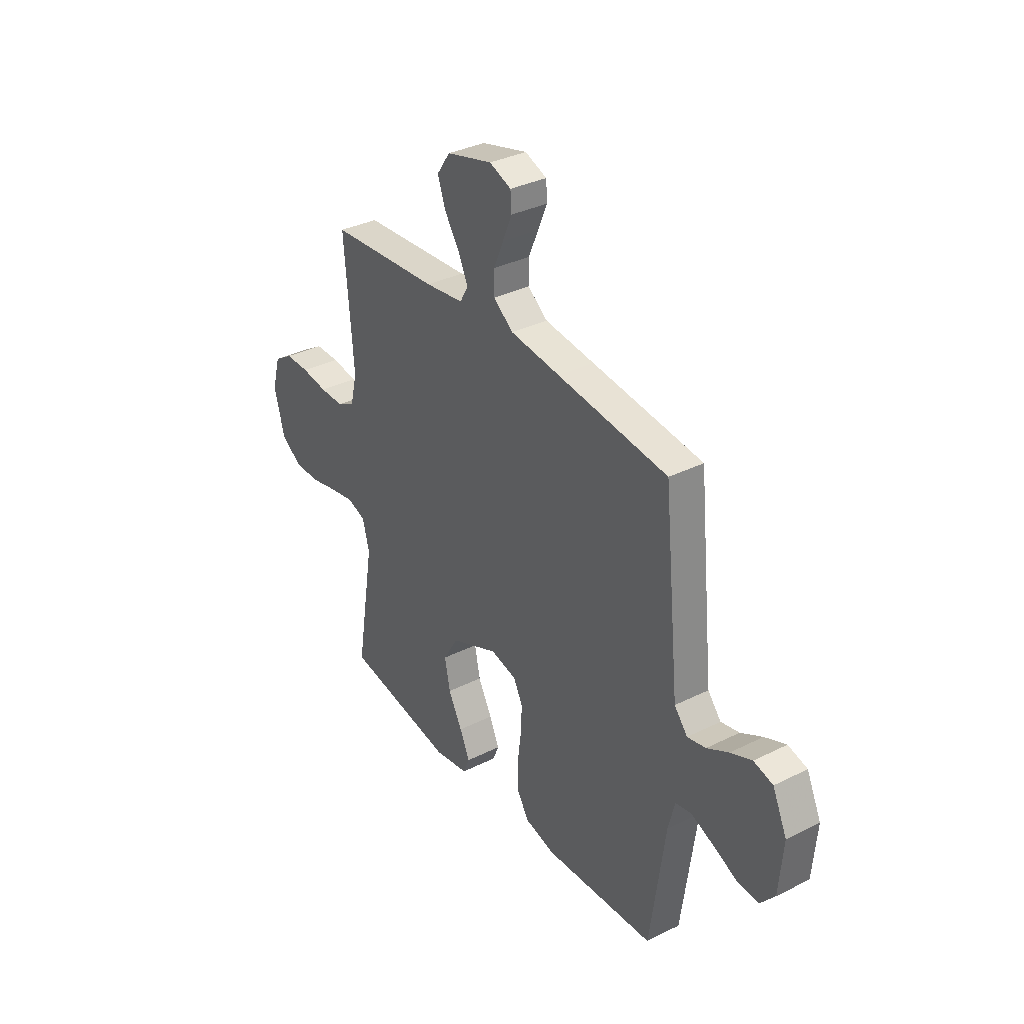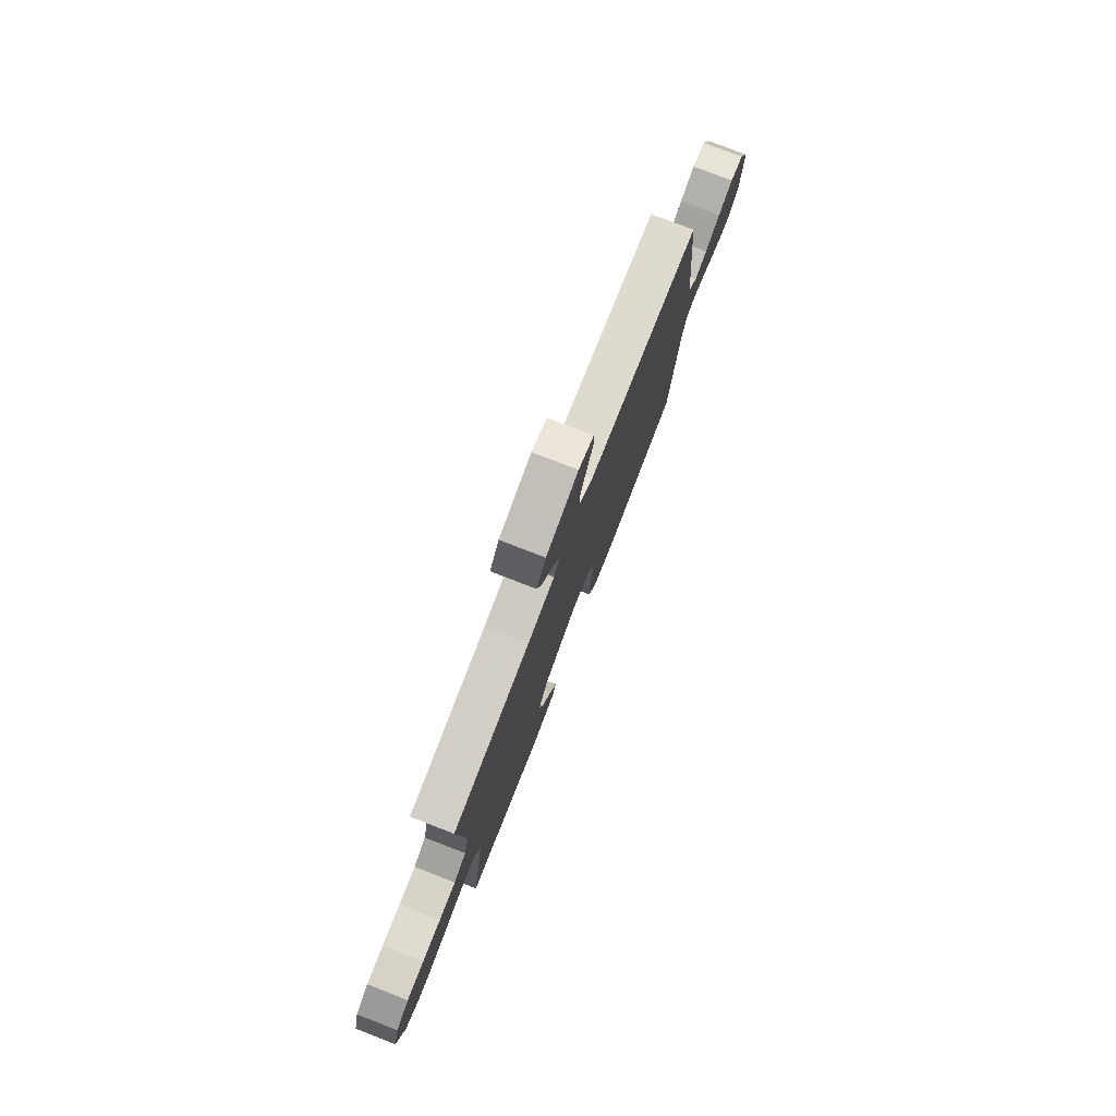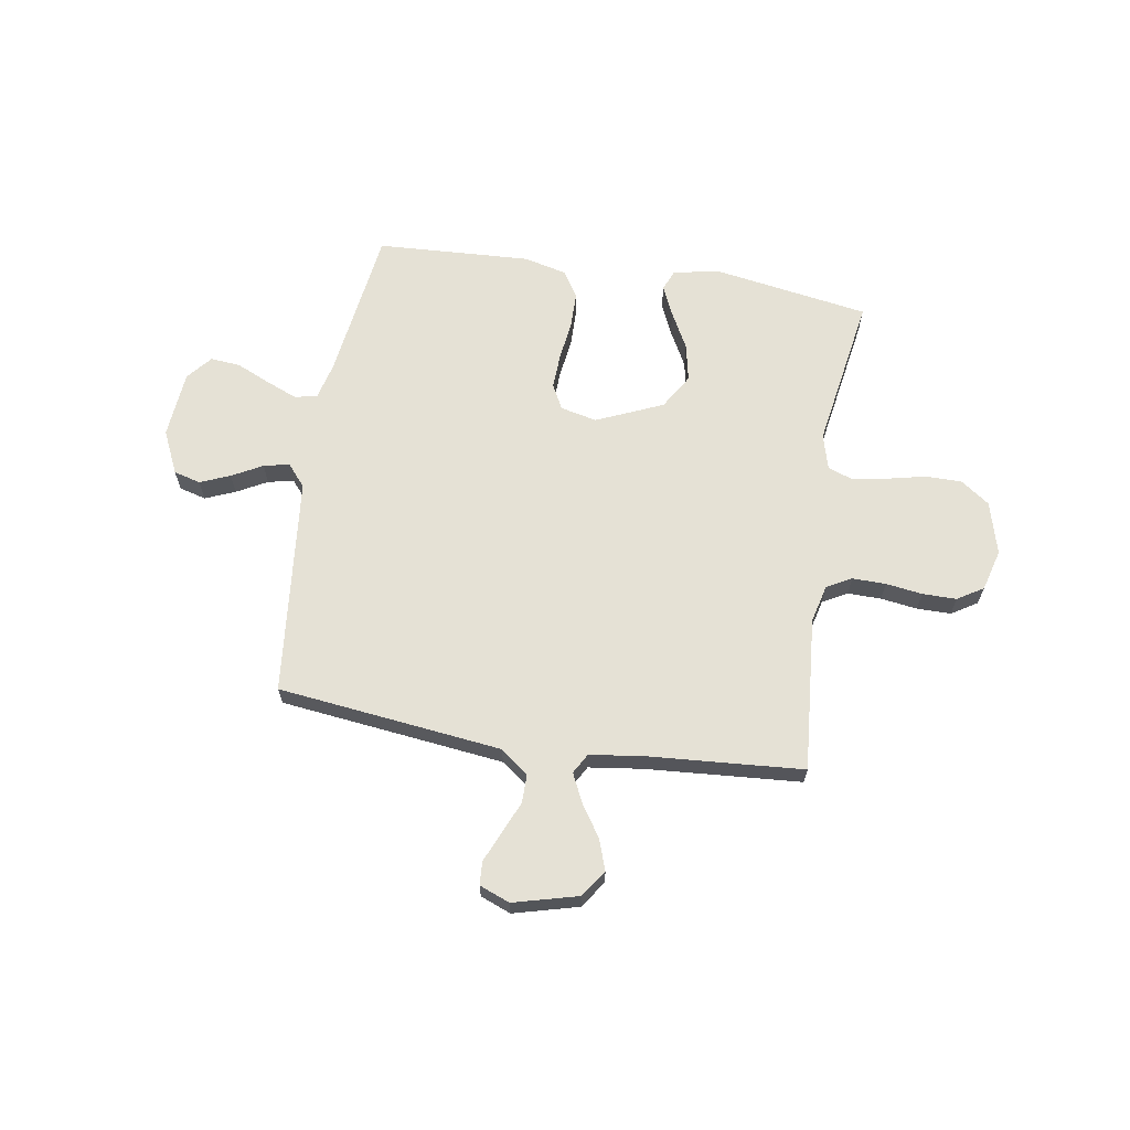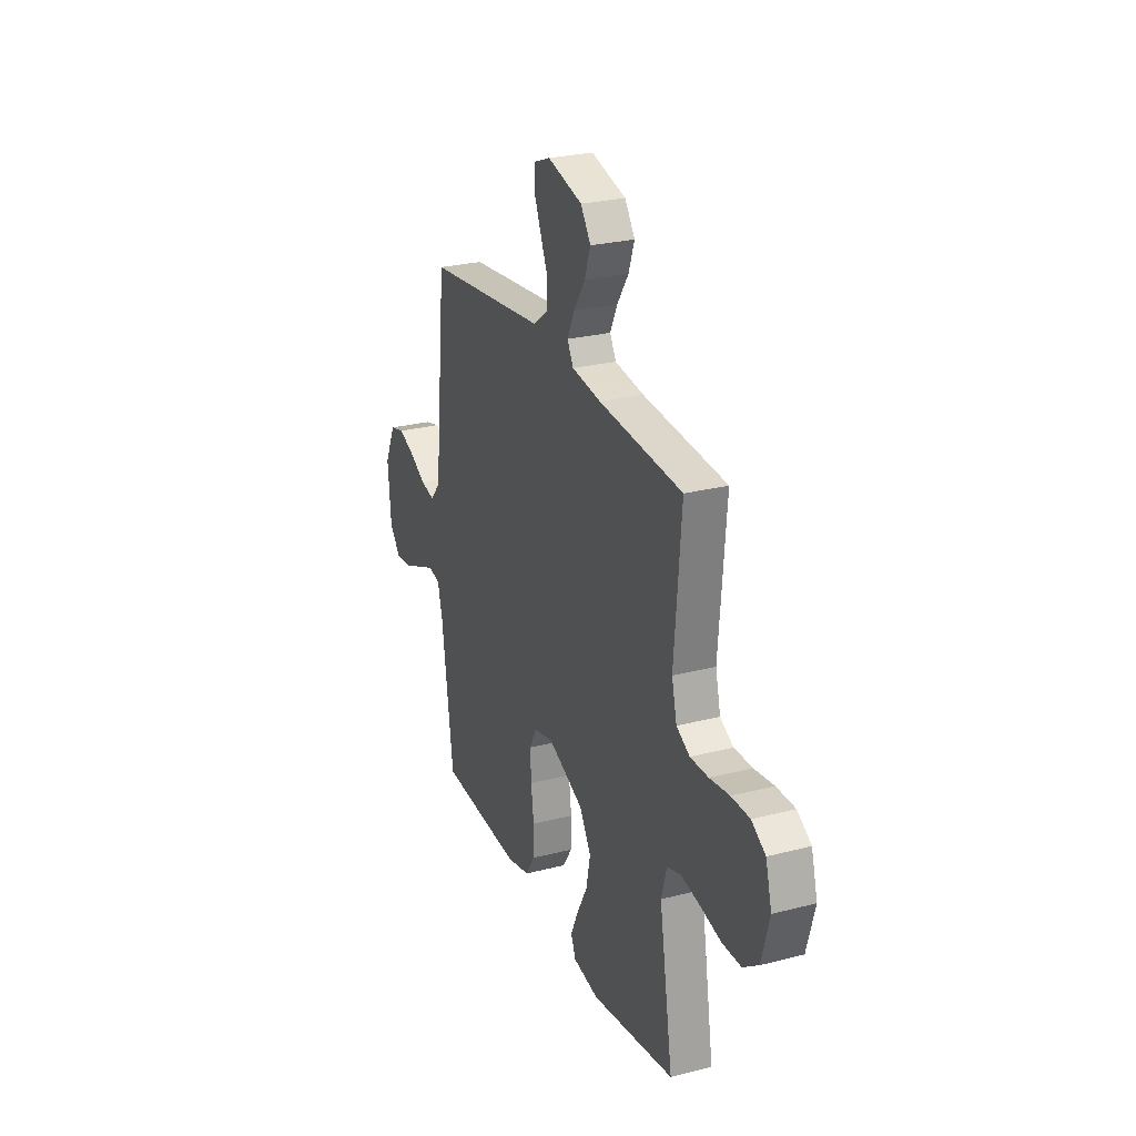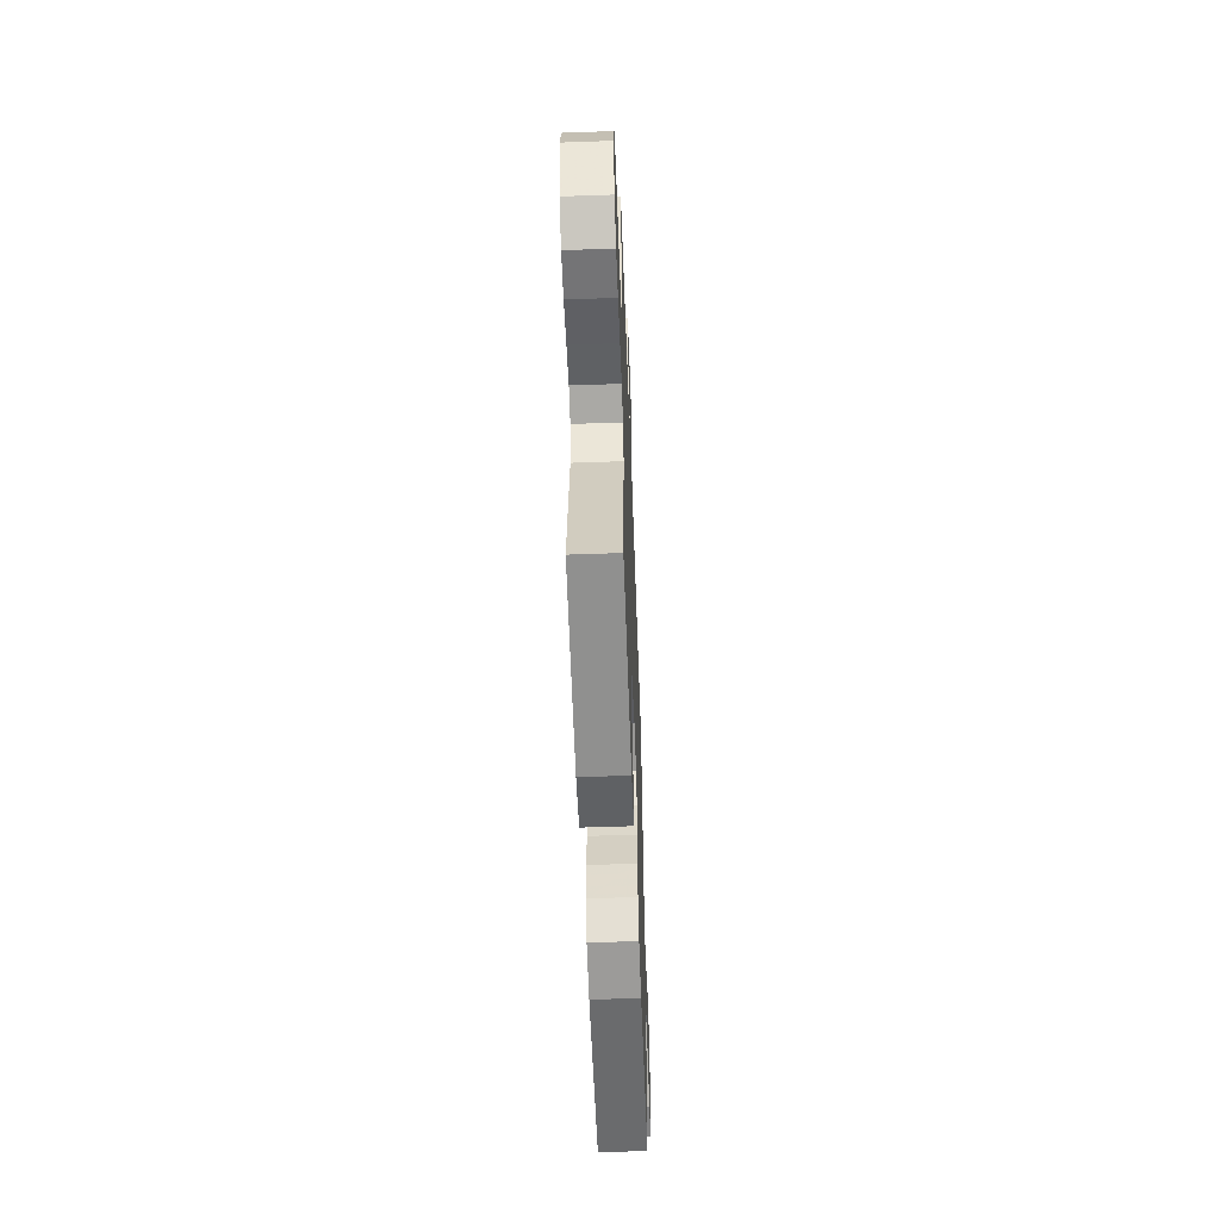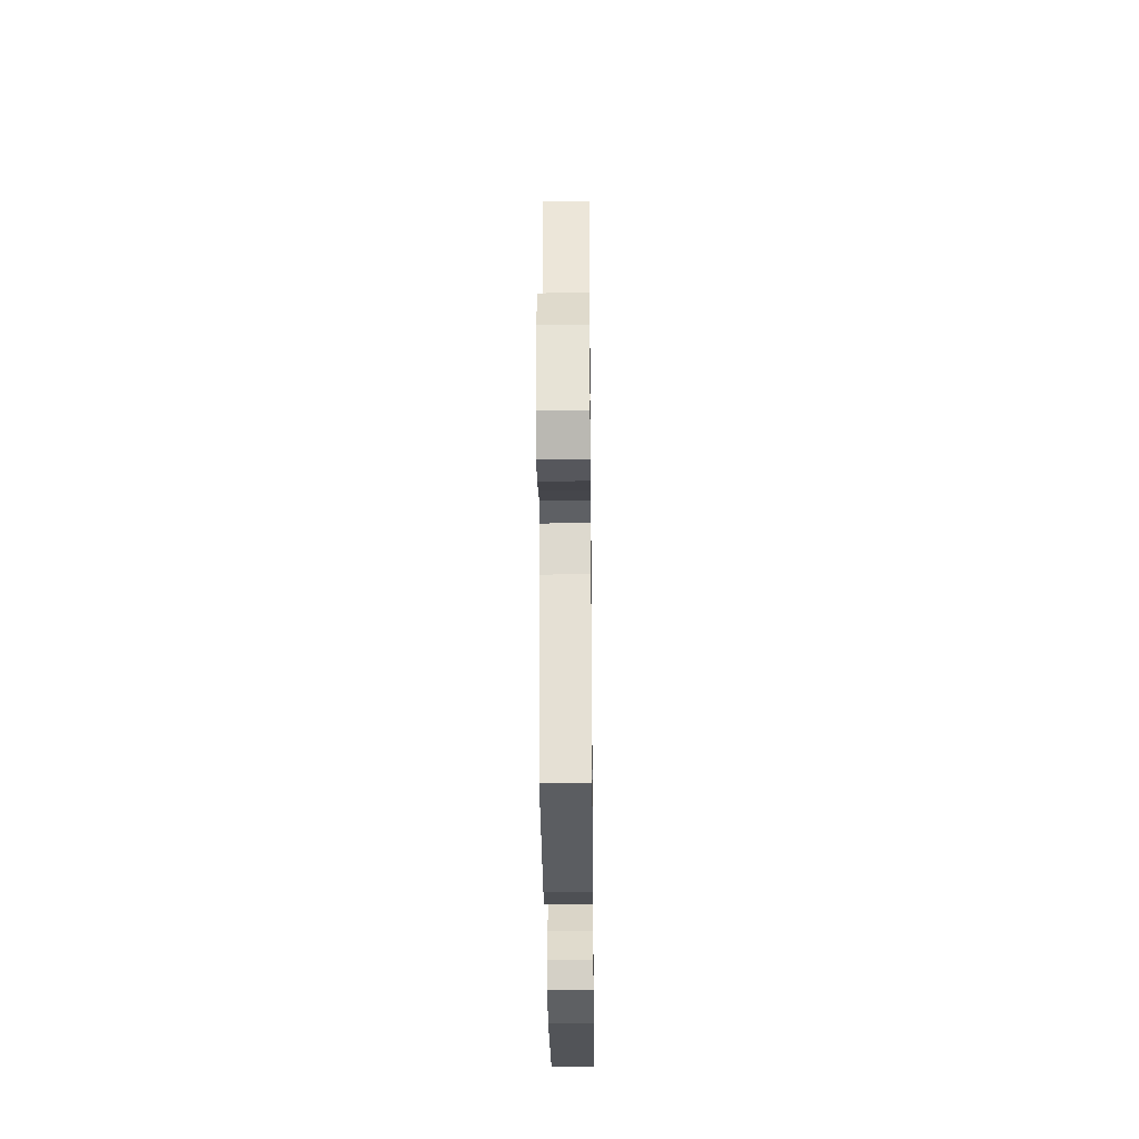
<metadata>
{"format":"obj","ext":"obj","renderer":"f3d","projection":"perspective","resolution":1024,"background":"white","views":[{"elev":34.3,"azim":-123.9,"up":"+Z"},{"elev":78.0,"azim":111.2,"up":"+Z"},{"elev":65.0,"azim":9.2,"up":"+Y"},{"elev":26.3,"azim":67.9,"up":"+Z"},{"elev":-56.3,"azim":92.1,"up":"+Z"},{"elev":-32.4,"azim":-89.4,"up":"+Z"}]}
</metadata>
<code>
v -0.5 0.07 -0.5
v -0.541 0.07 -0.2
v -0.559 0.07 -0.128
v -0.603 0.07 -0.12
v -0.664 0.07 -0.145
v -0.729 0.07 -0.174
v -0.787 0.07 -0.179
v -0.827 0.07 -0.131
v -0.838 0.07 0
v -0.799 0.07 0.084
v -0.747 0.07 0.098
v -0.689 0.07 0.074
v -0.63 0.07 0.042
v -0.58 0.07 0.031
v -0.544 0.07 0.074
v -0.531 0.07 0.2
v -0.5 0.07 0.5
v -0.2 0.07 0.535
v -0.064 0.07 0.551
v -0.01 0.07 0.592
v -0.01 0.07 0.648
v -0.037 0.07 0.71
v -0.062 0.07 0.769
v -0.059 0.07 0.814
v 0 0.07 0.837
v 0.125 0.07 0.804
v 0.161 0.07 0.752
v 0.14 0.07 0.692
v 0.099 0.07 0.63
v 0.073 0.07 0.575
v 0.095 0.07 0.536
v 0.2 0.07 0.522
v 0.5 0.07 0.5
v 0.475 0.07 0.2
v 0.493 0.07 0.126
v 0.541 0.07 0.1
v 0.606 0.07 0.101
v 0.677 0.07 0.111
v 0.743 0.07 0.111
v 0.793 0.07 0.08
v 0.815 0.07 0
v 0.787 0.07 -0.103
v 0.731 0.07 -0.143
v 0.661 0.07 -0.143
v 0.586 0.07 -0.126
v 0.519 0.07 -0.114
v 0.47 0.07 -0.131
v 0.451 0.07 -0.2
v 0.5 0.07 -0.5
v 0.2 0.07 -0.549
v 0.107 0.07 -0.533
v 0.09 0.07 -0.492
v 0.117 0.07 -0.432
v 0.155 0.07 -0.361
v 0.17 0.07 -0.288
v 0.129 0.07 -0.22
v 0 0.07 -0.164
v -0.071 0.07 -0.18
v -0.096 0.07 -0.229
v -0.093 0.07 -0.298
v -0.083 0.07 -0.374
v -0.084 0.07 -0.444
v -0.117 0.07 -0.496
v -0.2 0.07 -0.516
v -0.5 0 -0.5
v -0.541 0 -0.2
v -0.559 0 -0.128
v -0.603 0 -0.12
v -0.664 0 -0.145
v -0.729 0 -0.174
v -0.787 0 -0.179
v -0.827 0 -0.131
v -0.838 0 0
v -0.799 0 0.084
v -0.747 0 0.098
v -0.689 0 0.074
v -0.63 0 0.042
v -0.58 0 0.031
v -0.544 0 0.074
v -0.531 0 0.2
v -0.5 0 0.5
v -0.2 0 0.535
v -0.064 0 0.551
v -0.01 0 0.592
v -0.01 0 0.648
v -0.037 0 0.71
v -0.062 0 0.769
v -0.059 0 0.814
v 0 0 0.837
v 0.125 0 0.804
v 0.161 0 0.752
v 0.14 0 0.692
v 0.099 0 0.63
v 0.073 0 0.575
v 0.095 0 0.536
v 0.2 0 0.522
v 0.5 0 0.5
v 0.475 0 0.2
v 0.493 0 0.126
v 0.541 0 0.1
v 0.606 0 0.101
v 0.677 0 0.111
v 0.743 0 0.111
v 0.793 0 0.08
v 0.815 0 0
v 0.787 0 -0.103
v 0.731 0 -0.143
v 0.661 0 -0.143
v 0.586 0 -0.126
v 0.519 0 -0.114
v 0.47 0 -0.131
v 0.451 0 -0.2
v 0.5 0 -0.5
v 0.2 0 -0.549
v 0.107 0 -0.533
v 0.09 0 -0.492
v 0.117 0 -0.432
v 0.155 0 -0.361
v 0.17 0 -0.288
v 0.129 0 -0.22
v 0 0 -0.164
v -0.071 0 -0.18
v -0.096 0 -0.229
v -0.093 0 -0.298
v -0.083 0 -0.374
v -0.084 0 -0.444
v -0.117 0 -0.496
v -0.2 0 -0.516
f 64 1 2
f 63 64 2
f 62 63 2
f 61 62 2
f 60 61 2
f 59 60 2 3
f 58 59 3
f 57 58 3 4
f 52 53 54
f 51 52 54
f 50 51 54
f 49 50 54
f 48 49 54
f 47 48 54 55
f 43 44 45
f 42 43 45
f 41 42 45
f 40 41 45
f 39 40 45
f 38 39 45
f 37 38 45
f 36 37 45 46
f 35 36 46 47
f 32 33 34
f 47 55 56
f 35 47 56
f 34 35 56
f 32 34 56
f 31 32 56
f 27 28 29
f 26 27 29
f 25 26 29
f 24 25 29
f 23 24 29
f 22 23 29
f 21 22 29
f 20 21 29 30
f 15 16 17 18
f 15 18 19
f 20 30 31
f 19 20 31
f 15 19 31
f 14 15 31
f 11 12 13
f 10 11 13
f 9 10 13
f 8 9 13
f 7 8 13
f 6 7 13
f 5 6 13
f 31 56 57
f 14 31 57 4
f 4 5 13 14
f 66 65 128
f 66 128 127
f 66 127 126
f 66 126 125
f 66 125 124
f 67 66 124 123
f 67 123 122
f 68 67 122 121
f 118 117 116
f 118 116 115
f 118 115 114
f 118 114 113
f 118 113 112
f 119 118 112 111
f 109 108 107
f 109 107 106
f 109 106 105
f 109 105 104
f 109 104 103
f 109 103 102
f 109 102 101
f 110 109 101 100
f 111 110 100 99
f 98 97 96
f 120 119 111
f 120 111 99
f 120 99 98
f 120 98 96
f 120 96 95
f 93 92 91
f 93 91 90
f 93 90 89
f 93 89 88
f 93 88 87
f 93 87 86
f 93 86 85
f 94 93 85 84
f 82 81 80 79
f 83 82 79
f 95 94 84
f 95 84 83
f 95 83 79
f 95 79 78
f 77 76 75
f 77 75 74
f 77 74 73
f 77 73 72
f 77 72 71
f 77 71 70
f 77 70 69
f 121 120 95
f 68 121 95 78
f 78 77 69 68
f 1 65 66 2
f 2 66 67 3
f 3 67 68 4
f 4 68 69 5
f 5 69 70 6
f 6 70 71 7
f 7 71 72 8
f 8 72 73 9
f 9 73 74 10
f 10 74 75 11
f 11 75 76 12
f 12 76 77 13
f 13 77 78 14
f 14 78 79 15
f 15 79 80 16
f 16 80 81 17
f 17 81 82 18
f 18 82 83 19
f 19 83 84 20
f 20 84 85 21
f 21 85 86 22
f 22 86 87 23
f 23 87 88 24
f 24 88 89 25
f 25 89 90 26
f 26 90 91 27
f 27 91 92 28
f 28 92 93 29
f 29 93 94 30
f 30 94 95 31
f 31 95 96 32
f 32 96 97 33
f 33 97 98 34
f 34 98 99 35
f 35 99 100 36
f 36 100 101 37
f 37 101 102 38
f 38 102 103 39
f 39 103 104 40
f 40 104 105 41
f 41 105 106 42
f 42 106 107 43
f 43 107 108 44
f 44 108 109 45
f 45 109 110 46
f 46 110 111 47
f 47 111 112 48
f 48 112 113 49
f 49 113 114 50
f 50 114 115 51
f 51 115 116 52
f 52 116 117 53
f 53 117 118 54
f 54 118 119 55
f 55 119 120 56
f 56 120 121 57
f 57 121 122 58
f 58 122 123 59
f 59 123 124 60
f 60 124 125 61
f 61 125 126 62
f 62 126 127 63
f 63 127 128 64
f 64 128 65 1

</code>
